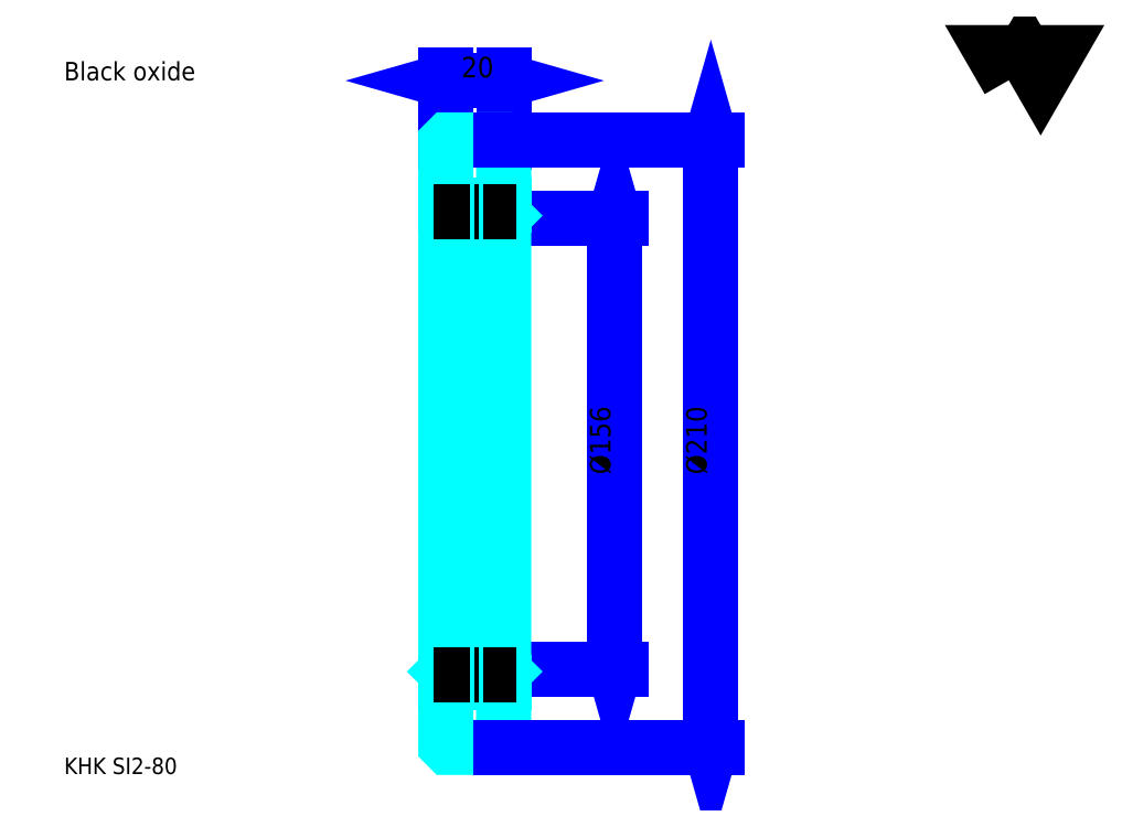
<metadata>
{"format":"dxf","ext":"dxf","renderer":"ezdxf+matplotlib","layout":"modelspace","background":"white","min_lineweight":24,"dpi":150}
</metadata>
<code>
0
SECTION
2
ENTITIES
0
TEXT
8
0
10
14.19
20
15.61
40
5.676
41
1
1
KHK SI2-80
7
KANJI
50
0
51
0
0
TEXT
8
0
10
14.19
20
7.095
40
5.676
41
1
1

7
KANJI
50
0
51
0
0
TEXT
8
0
10
14.19
20
255.4
40
6.385
41
1
1
Black oxide
7
KANJI
50
0
51
0
0
POLYLINE
8
0
66
     1
70
     2
0
VERTEX
8
0
10
340.5
20
255.4
0
VERTEX
8
0
10
335
20
265
0
VERTEX
8
0
10
357.1
20
265
0
VERTEX
8
0
10
351.6
20
255.4
0
VERTEX
8
0
10
346.1
20
265
0
VERTEX
8
0
10
340.5
20
255.4
0
SEQEND
0
LINE
8
0
10
204.4
20
207.8
11
204.4
21
51.83
0
POLYLINE
8
0
66
     1
70
     2
0
VERTEX
8
0
10
205.8
20
202.9
0
VERTEX
8
0
10
204.4
20
207.8
0
VERTEX
8
0
10
203
20
202.9
0
SEQEND
0
POLYLINE
8
0
66
     1
70
     2
0
VERTEX
8
0
10
203
20
56.8
0
VERTEX
8
0
10
204.4
20
51.83
0
VERTEX
8
0
10
205.8
20
56.8
0
SEQEND
0
LINE
8
0
10
166.1
20
207.8
11
206.5
21
207.8
0
LINE
8
0
10
166.1
20
51.83
11
206.5
21
51.83
0
TEXT
8
0
10
203
20
119.2
40
7.095
41
1
1
%%c156
7
KANJI
50
90
51
0
0
LINE
8
0
10
146.1
20
255.3
11
166.1
21
255.3
0
POLYLINE
8
0
66
     1
70
     2
0
VERTEX
8
0
10
151
20
256.7
0
VERTEX
8
0
10
146.1
20
255.3
0
VERTEX
8
0
10
151
20
253.9
0
SEQEND
0
POLYLINE
8
0
66
     1
70
     2
0
VERTEX
8
0
10
161.1
20
253.9
0
VERTEX
8
0
10
166.1
20
255.3
0
VERTEX
8
0
10
161.1
20
256.7
0
SEQEND
0
LINE
8
0
10
146.1
20
234
11
146.1
21
257.4
0
LINE
8
0
10
166.1
20
234
11
166.1
21
257.4
0
TEXT
8
0
10
151.5
20
256.4
40
7.095
41
1
1
20
7
KANJI
50
0
51
0
0
LINE
8
DASHDOT
10
141.8
20
129.8
11
170.3
21
129.8
0
LINE
8
0
10
146.1
20
212.3
11
166.1
21
212.3
0
LINE
8
0
10
146.1
20
47.33
11
166.1
21
47.33
0
LINE
8
0
10
166.1
20
208.6
11
165.3
21
207.8
0
LINE
8
0
10
166.1
20
51.03
11
165.3
21
51.83
0
LINE
8
0
10
146.1
20
51.03
11
146.9
21
51.83
0
POLYLINE
8
0
66
     1
70
     2
0
VERTEX
8
0
10
146.1
20
208.6
0
VERTEX
8
0
10
146.9
20
207.8
0
VERTEX
8
0
10
146.9
20
51.83
0
VERTEX
8
0
10
165.3
20
51.83
0
VERTEX
8
0
10
165.3
20
207.8
0
VERTEX
8
0
10
146.9
20
207.8
0
SEQEND
0
POLYLINE
8
0
66
     1
70
     2
0
VERTEX
8
0
10
146.1
20
51.03
0
VERTEX
8
0
10
146.1
20
25.63
0
VERTEX
8
0
10
146.9
20
24.83
0
VERTEX
8
0
10
165.3
20
24.83
0
VERTEX
8
0
10
166.1
20
25.63
0
VERTEX
8
0
10
166.1
20
234
0
VERTEX
8
0
10
165.3
20
234.8
0
VERTEX
8
0
10
146.9
20
234.8
0
VERTEX
8
0
10
146.1
20
234
0
VERTEX
8
0
10
146.1
20
51.03
0
SEQEND
0
LINE
8
DASHDOT
10
141.8
20
209.8
11
170.3
21
209.8
0
LINE
8
DASHDOT
10
141.8
20
49.83
11
170.3
21
49.83
0
LINE
8
0
10
237.6
20
234.8
11
237.6
21
24.83
0
POLYLINE
8
0
66
     1
70
     2
0
VERTEX
8
0
10
239.1
20
229.9
0
VERTEX
8
0
10
237.6
20
234.8
0
VERTEX
8
0
10
236.2
20
229.9
0
SEQEND
0
POLYLINE
8
0
66
     1
70
     2
0
VERTEX
8
0
10
236.2
20
29.8
0
VERTEX
8
0
10
237.6
20
24.83
0
VERTEX
8
0
10
239.1
20
29.8
0
SEQEND
0
LINE
8
0
10
165.3
20
234.8
11
239.8
21
234.8
0
LINE
8
0
10
165.3
20
24.83
11
239.8
21
24.83
0
TEXT
8
0
10
236.2
20
119.2
40
7.095
41
1
1
%%c210
7
KANJI
50
90
51
0
0
ENDSEC
0
EOF

</code>
